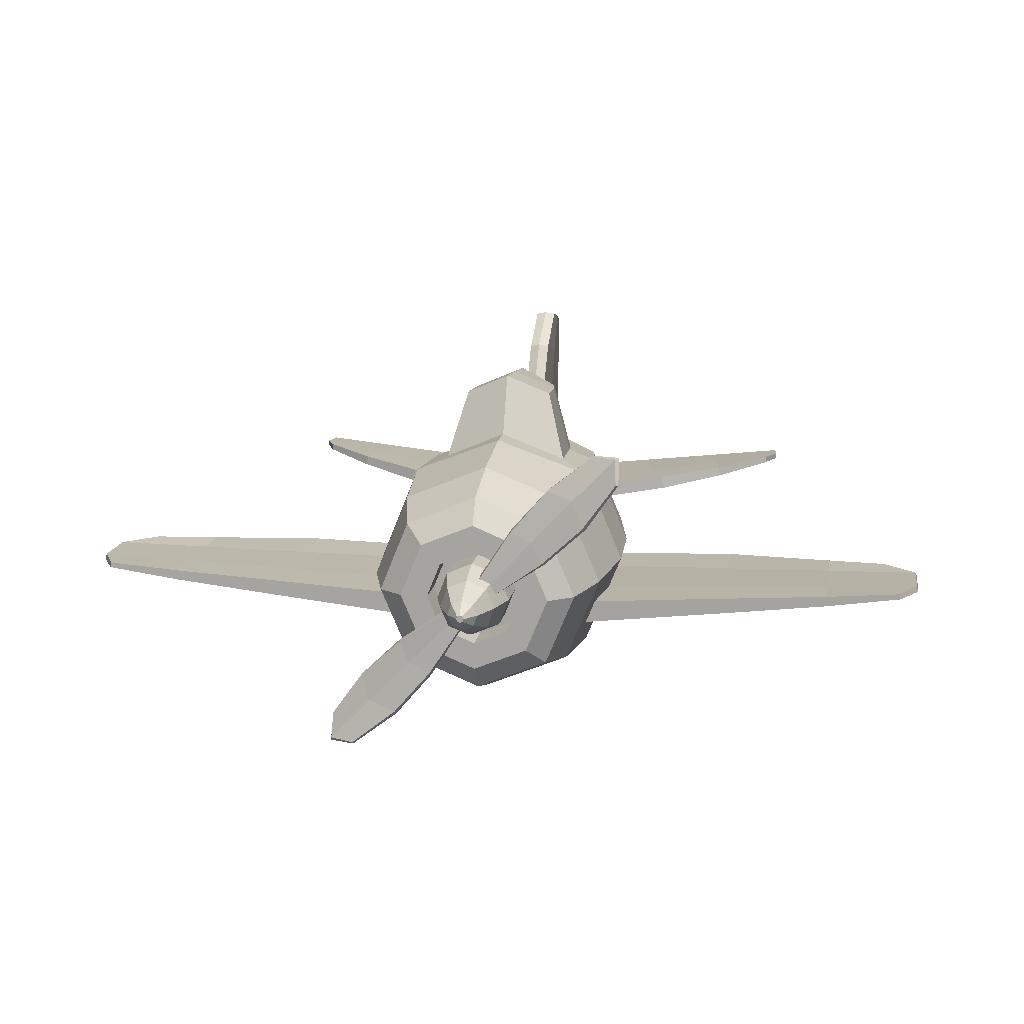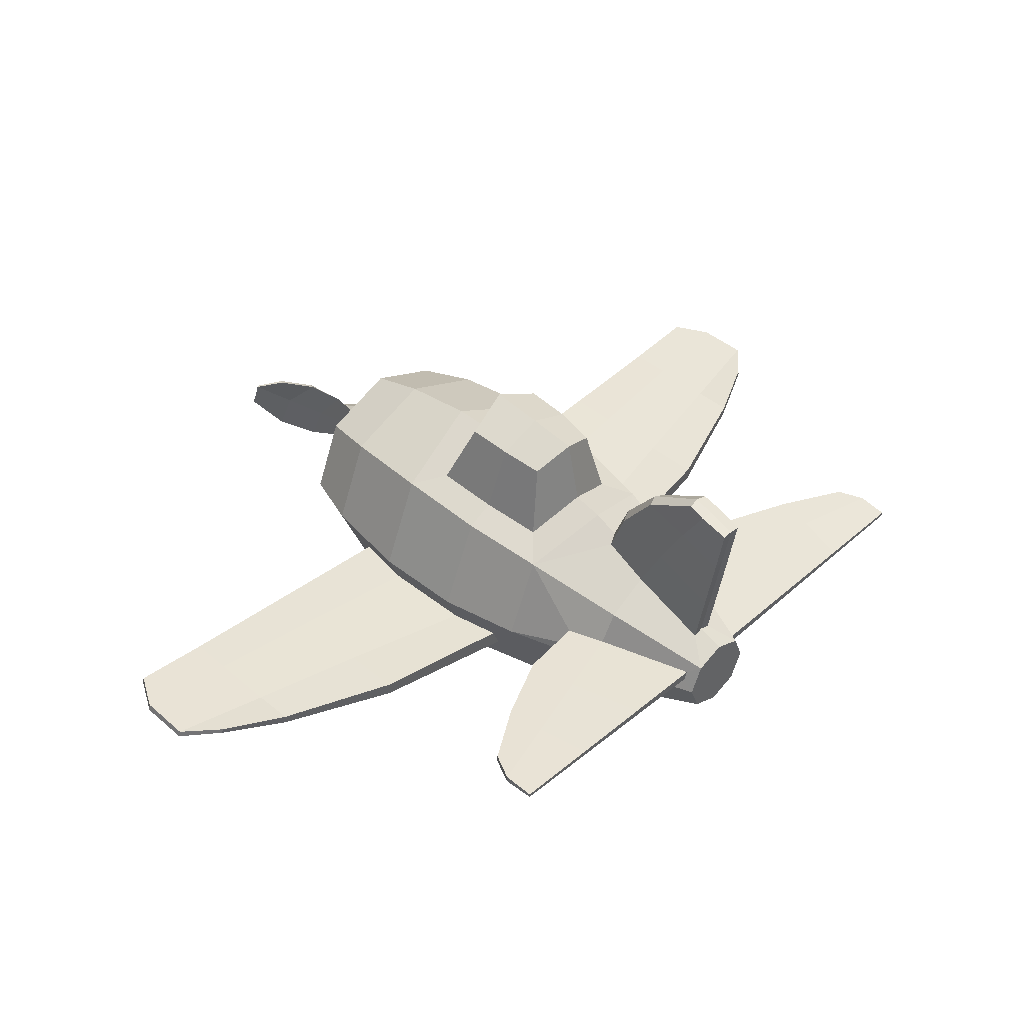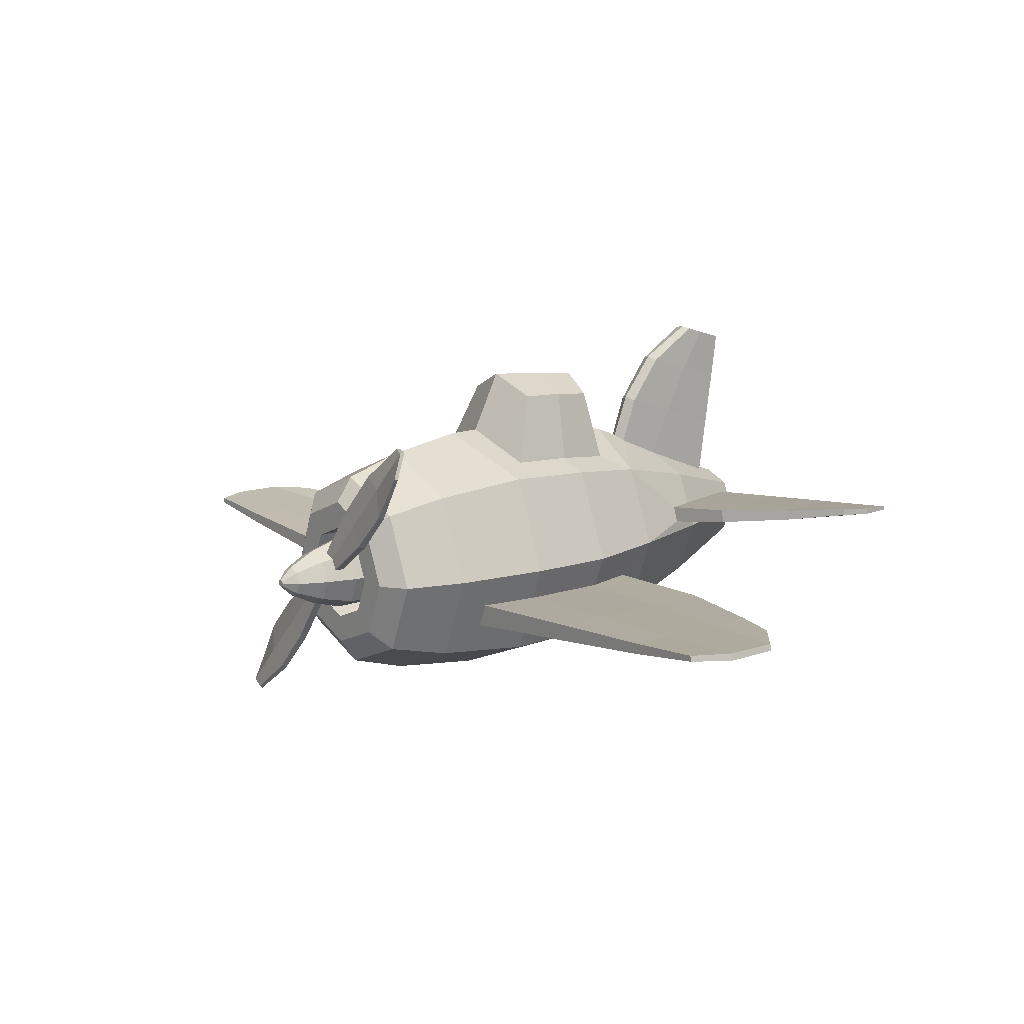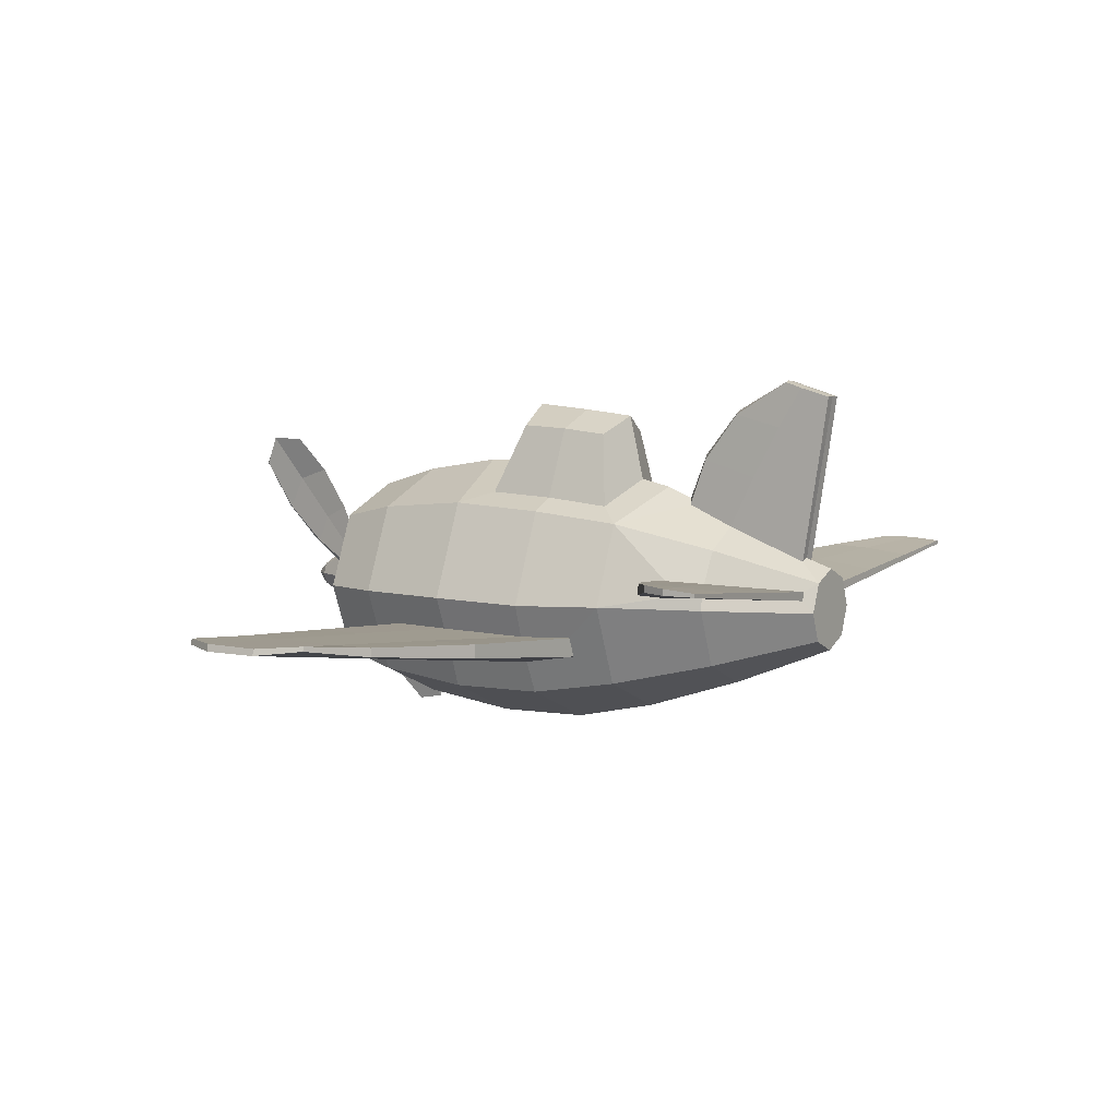
<metadata>
{"format":"obj","ext":"obj","renderer":"f3d","projection":"perspective","resolution":1024,"background":"white","views":[{"elev":14.5,"azim":-170.3,"up":"+Y"},{"elev":43.5,"azim":-45.3,"up":"+Y"},{"elev":13.5,"azim":-128.0,"up":"+Y"},{"elev":6.4,"azim":-59.0,"up":"+Y"}]}
</metadata>
<code>
o Cylinder
v -0.002447 2.721 2.04
v -0.2144 2.811 2.04
v -0.2992 3.111 1.953
v -0.07376 3.368 1.849
v 0.002994 3.389 1.845
v 0.2109 2.807 2.04
v -0.007376 2.115 -1.464
v -0.008139 2.021 -0.7566
v -0.008024 2.036 -0.0711
v -0.006887 2.175 0.5542
v -0.004914 2.418 1.289
v -0.4303 2.598 1.289
v -0.7388 2.631 0.2957
v -0.7922 2.568 -0.08306
v -0.8123 2.564 -0.7494
v -0.7695 2.606 -1.203
v -0.5712 3.113 1.277
v -0.7982 2.778 0.2957
v -0.8722 2.769 -0.08274
v -0.902 2.785 -0.7552
v -0.8419 2.785 -1.203
v -0.08316 3.598 1.265
v -0.4048 3.733 0.3674
v -0.4673 3.785 -0.08141
v -0.4816 3.81 -0.5628
v -0.6355 3.667 -1.464
v 0.007291 3.917 0.4689
v 0.008139 4.021 -0.8879
v 0.007375 3.928 -1.464
v 0.3006 3.106 1.953
v 0.07939 3.367 1.849
v -0.07329 3.748 0.9219
v -0.6801 3.696 -0.0711
v -0.7013 3.734 -0.7566
v 0.008161 4.024 -0.6536
v 0.006887 3.868 0.6964
v 0.0112 4.397 0.357
v 0.01153 4.437 -0.02288
v 0.01181 4.472 -0.4327
v 0.4234 2.591 1.289
v -0.3227 4.304 -0.03013
v -0.2788 4.267 0.2857
v -0.3327 4.322 -0.3688
v 0.7323 2.619 0.2957
v 0.7848 2.555 -0.08306
v -0.6031 2.428 0.5542
v -0.6912 2.325 -0.0711
v -0.7128 2.32 -0.7566
v -0.6459 2.386 -1.464
v -0.6866 3.114 1.015
v -0.9696 3.013 -0.0711
v -1 3.03 -0.7566
v -0.9061 3.029 -1.464
v -3.413 2.925 -0.9639
v -3.4 2.976 -0.9673
v -3.416 2.926 -0.5772
v -3.405 2.972 -0.5771
v -3.16 2.938 -0.3574
v -3.271 2.933 -1.227
v -3.152 2.972 -0.3574
v -3.261 2.974 -1.227
v 0.002448 3.322 2.04
v -0.2725 3.174 1.953
v 0.8048 2.551 -0.7494
v -0.5327 3.217 1.277
v -0.6457 3.234 1.015
v 0.7627 2.593 -1.203
v 0.5726 3.104 1.277
v 0.006262 3.791 0.8862
v 0.01268 4.58 2.029
v 0.01319 4.642 1.827
v 0.01355 4.686 1.681
v -0.07471 4.636 1.818
v -0.06394 4.575 2.031
v -0.06574 4.675 1.694
v 0.7942 2.765 0.2957
v 0.868 2.754 -0.08274
v 0.898 2.77 -0.7552
v 0.008961 4.122 1.014
v 0.01166 4.454 1.275
v -0.07031 3.792 1.913
v -0.06686 4.215 1.978
v -0.07708 4.345 1.644
v -0.08012 3.972 1.446
v 0.006403 3.808 1.91
v 0.009813 4.227 1.976
v -0.07052 4.089 1.043
v -0.06774 4.43 1.298
v 0.8379 2.771 -1.203
v 0.09254 3.597 1.265
v 0.4164 3.726 0.3674
v 0.4797 3.777 -0.08141
v 0.4943 3.802 -0.5628
v 0.6459 3.657 -1.464
v 0.08511 3.746 0.9219
v 0.6909 3.685 -0.0711
v 0.7128 3.723 -0.7566
v 0.3436 4.299 -0.03013
v 0.299 4.263 0.2857
v 0.3539 4.316 -0.3688
v 0.5934 2.418 0.5542
v 0.6798 2.314 -0.0711
v 0.7013 2.309 -0.7566
v 0.6355 2.376 -1.464
v 0.6881 3.103 1.015
v 0.9693 2.997 -0.0711
v 1 3.013 -0.7566
v 0.9061 3.014 -1.464
v 3.411 2.869 -0.9639
v 3.399 2.92 -0.9673
v 3.414 2.87 -0.5772
v -0.2109 3.236 2.04
v -0.3007 3.024 2.04
v -0.6037 3.026 1.289
v -0.8461 3.028 0.5542
v -0.4234 3.452 1.289
v -0.5934 3.625 0.5542
v -2.157 3.345 1.808
v -2.155 3.39 1.808
v -2.144 3.372 2.031
v -2.146 3.345 2.031
v -2.072 3.345 1.62
v -2.069 3.396 1.62
v -2.699 2.923 -0.9088
v -2.697 2.923 -1.22
v -2.698 2.916 -0.4407
v -2.695 2.92 -0.1419
v -2.696 2.827 -0.4409
v -2.696 2.825 -0.9048
v -2.695 2.844 -1.22
v -2.693 2.855 -0.1419
v -1.852 2.861 -0.8397
v -1.85 2.856 0.1505
v -1.851 2.708 -0.8349
v -1.85 2.861 -1.212
v -1.851 2.849 -0.2797
v -1.851 2.711 -0.28
v -1.85 2.737 -1.212
v -1.849 2.754 0.1505
v -1.179 3.191 1.098
v -1.67 3.268 1.351
v -1.655 3.343 1.351
v -1.151 3.288 1.098
v -1.074 3.274 1.454
v -1.614 3.332 1.631
v -1.52 3.306 2.005
v -0.8964 3.24 1.979
v -0.9146 3.189 1.979
v -1.53 3.267 2.005
v -1.629 3.268 1.631
v -1.1 3.191 1.454
v 3.403 2.916 -0.5771
v 3.159 2.887 -0.3574
v 3.269 2.88 -1.227
v 3.151 2.921 -0.3574
v 3.26 2.921 -1.227
v 0.275 3.17 1.953
v 0.5358 3.208 1.277
v 0.6491 3.224 1.015
v 0.101 4.634 1.818
v 0.08921 4.573 2.031
v 0.09266 4.674 1.694
v 0.08284 3.79 1.913
v 0.08629 4.214 1.978
v 0.09862 4.344 1.644
v 0.09558 3.97 1.446
v 0.08788 4.087 1.043
v 0.09066 4.429 1.298
v 0.2144 3.232 2.04
v 0.3007 3.019 2.04
v 0.6037 3.017 1.289
v 0.8461 3.015 0.5542
v 0.4303 3.445 1.289
v 0.6031 3.615 0.5542
v 2.162 3.31 1.808
v 2.161 3.355 1.808
v 2.15 3.337 2.031
v 2.151 3.31 2.031
v 2.077 3.311 1.62
v 2.075 3.362 1.62
v 2.697 2.879 -0.9088
v 2.695 2.879 -1.22
v 2.696 2.872 -0.4407
v 2.693 2.876 -0.1419
v 2.692 2.783 -0.4409
v 2.693 2.781 -0.9048
v 2.691 2.8 -1.22
v 2.69 2.811 -0.1419
v 1.849 2.83 -0.8397
v 1.847 2.826 0.1505
v 1.846 2.678 -0.8349
v 1.848 2.831 -1.212
v 1.848 2.819 -0.2797
v 1.845 2.681 -0.28
v 1.845 2.707 -1.212
v 1.845 2.724 0.1505
v 1.181 3.172 1.098
v 1.674 3.241 1.351
v 1.66 3.316 1.351
v 1.155 3.27 1.098
v 1.078 3.257 1.454
v 1.619 3.306 1.631
v 1.525 3.281 2.005
v 0.8998 3.226 1.979
v 0.9172 3.174 1.979
v 1.534 3.242 2.005
v 1.632 3.241 1.631
v 1.103 3.173 1.454
v -0.002998 2.653 -2.04
v -0.006251 2.253 -1.908
v -0.2625 2.763 -2.04
v -0.5475 2.483 -1.908
v -0.3682 3.024 -2.04
v -0.768 3.028 -1.908
v -0.2583 3.284 -2.04
v -0.5386 3.569 -1.908
v 0.006251 3.789 -1.908
v 0.002997 3.39 -2.04
v 0.2583 2.759 -2.04
v 0.5386 2.474 -1.908
v 0.768 3.015 -1.908
v 0.3682 3.018 -2.04
v 0.2625 3.28 -2.04
v 0.5475 3.56 -1.908
v -0.4116 2.616 -2.04
v -0.0047 2.444 -2.04
v -0.5774 3.026 -2.04
v -0.405 3.433 -2.04
v 0.0047 3.599 -2.04
v 0.5774 3.017 -2.04
v 0.4116 3.426 -2.04
v 0.405 2.61 -2.04
v -0.002998 2.653 -1.776
v 0.002997 3.39 -1.776
v -0.2625 2.763 -1.776
v -0.3682 3.024 -1.776
v -0.2583 3.284 -1.776
v 0.3682 3.018 -1.776
v 0.2625 3.28 -1.776
v 0.2583 2.759 -1.776
f 11 1 2 12
f 12 2 113 114
f 146 145 119 120
f 82 86 70 74
f 83 82 74 73
f 185 111 153 188
f 210 220 104 7
f 168 162 160 165
f 95 167 166 90
f 212 49 53 214
f 188 153 155 184
f 92 96 97 93
f 91 99 37 27
f 220 221 108 104
f 11 40 6 1
f 31 169 173 90
f 10 101 40 11
f 100 39 38 98
f 164 161 70 86
f 92 98 99 91
f 182 156 154 187
f 93 100 98 92
f 76 172 101 44
f 186 109 111 185
f 203 177 176 202
f 78 107 106 77
f 23 27 37 42
f 24 23 42 41
f 89 108 107 78
f 224 217 29 94
f 26 34 28 29
f 181 110 156 182
f 106 96 174 172
f 154 156 110 109
f 216 26 29 217
f 53 52 34 26
f 52 51 33 34
f 51 115 117 33
f 142 141 122 123
f 214 53 26 216
f 129 128 56 54
f 127 126 57 60
f 124 125 61 55
f 46 12 114 115
f 222 219 240 238
f 7 8 48 49
f 8 9 47 48
f 9 10 46 47
f 10 11 12 46
f 23 24 33 117
f 24 25 34 33
f 199 180 179 198
f 7 104 103 8
f 98 38 37 99
f 94 29 28 97
f 25 35 28 34
f 27 23 117 36
f 221 224 94 108
f 219 209 233 240
f 43 41 38 39
f 41 42 37 38
f 184 155 152 183
f 5 62 169 31
f 25 24 41 43
f 35 25 43 39
f 13 14 47 46
f 14 15 48 47
f 15 16 49 48
f 19 18 115 51
f 20 19 51 52
f 21 20 52 53
f 16 21 53 49
f 18 13 46 115
f 59 54 55 61
f 54 56 57 55
f 56 58 60 57
f 125 130 59 61
f 126 124 55 57
f 130 129 54 59
f 128 131 58 56
f 131 127 60 58
f 5 4 112 62
f 165 160 161 164
f 4 22 116 112
f 22 32 117 116
f 108 94 97 107
f 101 172 171 40
f 107 97 96 106
f 32 69 36 117
f 73 74 70 71
f 9 102 101 10
f 91 174 96 92
f 75 73 71 72
f 80 88 75 72
f 35 39 100 93
f 88 83 73 75
f 93 97 28 35
f 8 103 102 9
f 27 36 174 91
f 32 22 84 87
f 87 84 83 88
f 77 106 172 76
f 64 103 104 67
f 69 32 87 79
f 79 87 88 80
f 109 110 152 111
f 45 102 103 64
f 67 104 108 89
f 44 101 102 45
f 22 4 81 84
f 84 81 82 83
f 4 5 85 81
f 81 85 86 82
f 2 1 62 112 113
f 40 171 170 6
f 183 152 110 181
f 90 173 174 95
f 187 154 109 186
f 95 174 36 69
f 160 71 70 161
f 163 164 86 85
f 6 170 169 62 1
f 79 80 168 167
f 166 165 164 163
f 90 166 163 31
f 31 163 85 5
f 69 79 167 95
f 167 168 165 166
f 162 72 71 160
f 80 72 162 168
f 111 152 155 153
f 63 3 113 112
f 3 17 114 113
f 17 50 115 114
f 65 63 112 116
f 66 65 116 117
f 50 66 117 115
f 118 121 120 119
f 122 118 119 123
f 150 149 121 118
f 145 142 123 119
f 141 150 118 122
f 149 146 120 121
f 139 133 127 131
f 137 139 131 128
f 138 134 129 130
f 136 132 124 126
f 135 138 130 125
f 132 135 125 124
f 133 136 126 127
f 134 137 128 129
f 15 14 137 134
f 18 19 136 133
f 20 21 135 132
f 21 16 138 135
f 19 20 132 136
f 16 15 134 138
f 14 13 139 137
f 13 18 133 139
f 3 63 147 148
f 148 147 146 149
f 50 17 151 140
f 140 151 150 141
f 65 66 143 144
f 144 143 142 145
f 17 3 148 151
f 151 148 149 150
f 66 50 140 143
f 143 140 141 142
f 63 65 144 147
f 147 144 145 146
f 157 169 170 30
f 30 170 171 68
f 68 171 172 105
f 158 173 169 157
f 159 174 173 158
f 105 172 174 159
f 175 176 177 178
f 179 180 176 175
f 207 175 178 206
f 202 176 180 199
f 198 179 175 207
f 206 178 177 203
f 196 188 184 190
f 194 185 188 196
f 195 187 186 191
f 193 183 181 189
f 192 182 187 195
f 189 181 182 192
f 190 184 183 193
f 191 186 185 194
f 64 191 194 45
f 76 190 193 77
f 78 189 192 89
f 89 192 195 67
f 77 193 189 78
f 67 195 191 64
f 45 194 196 44
f 44 196 190 76
f 30 205 204 157
f 205 206 203 204
f 105 197 208 68
f 197 198 207 208
f 158 201 200 159
f 201 202 199 200
f 68 208 205 30
f 208 207 206 205
f 159 200 197 105
f 200 199 198 197
f 157 204 201 158
f 204 203 202 201
f 210 212 225 226
f 212 214 227 225
f 214 216 228 227
f 216 217 229 228
f 230 231 224 221
f 232 230 221 220
f 231 229 217 224
f 226 232 220 210
f 210 7 49 212
f 211 209 226 225
f 213 211 225 227
f 215 213 227 228
f 218 215 228 229
f 222 223 231 230
f 219 222 230 232
f 223 218 229 231
f 209 219 232 226
f 233 234 239 238 240
f 233 235 236 237 234
f 215 218 234 237
f 211 213 236 235
f 218 223 239 234
f 223 222 238 239
f 213 215 237 236
f 209 211 235 233
o Cylinder.001
v 0.2042 3.216 -1.494
v 0.2042 3.216 -2.058
v 0.006927 3.303 -1.494
v -0.07759 3.245 -2.144
v -0.1944 3.226 -1.494
v -0.1793 3.21 -2.145
v -0.2819 3.028 -1.494
v -0.2199 3.11 -2.144
v -0.2042 2.827 -1.494
v -0.2042 2.827 -2.058
v -0.006928 2.74 -1.494
v 0.07759 2.797 -2.144
v 0.1944 2.817 -1.494
v 0.1792 2.833 -2.145
v 0.2819 3.015 -1.494
v 0.2199 2.933 -2.144
v -0.07803 3.227 -2.206
v 0.1541 3.168 -2.292
v -0.1619 3.192 -2.205
v -0.2018 3.11 -2.206
v -0.1541 2.875 -2.292
v 0.07803 2.816 -2.206
v 0.1619 2.851 -2.205
v 0.2018 2.933 -2.206
v 0.002842 3.137 -2.491
v 0.08378 3.101 -2.491
v -0.07976 3.105 -2.491
v -0.1156 3.024 -2.491
v -0.08378 2.942 -2.491
v -0.002842 2.906 -2.491
v 0.07976 2.938 -2.491
v 0.1156 3.019 -2.491
v 0.000707 3.05 -2.588
v 0.02086 3.041 -2.588
v -0.01986 3.042 -2.588
v -0.02879 3.022 -2.588
v -0.02086 3.002 -2.588
v -0.000708 2.993 -2.588
v 0.01986 3.001 -2.588
v 0.02879 3.021 -2.588
v -0.1944 3.226 -2.058
v 0.006927 3.303 -2.058
v -0.2819 3.028 -2.058
v 0.1944 2.817 -2.058
v -0.006928 2.74 -2.058
v 0.2819 3.015 -2.058
v -0.1467 3.176 -2.292
v 0.005228 3.234 -2.292
v -0.2128 3.027 -2.292
v 0.1467 2.867 -2.292
v -0.005229 2.809 -2.292
v 0.2128 3.016 -2.292
v 1.13 1.832 -2.173
v 1.121 1.858 -2.192
v -1.107 4.198 -2.192
v -1.132 4.209 -2.173
v -0.9443 4.196 -2.084
v -1.138 4.012 -2.239
v 0.9331 1.836 -2.239
v 1.127 2.021 -2.084
v -0.9292 4.193 -2.106
v -1.119 4.012 -2.257
v 0.9344 1.855 -2.257
v 1.125 2.036 -2.106
v -0.5893 3.925 -2.139
v -0.3134 3.595 -2.172
v -0.4754 3.529 -2.2
v -0.7889 3.866 -2.196
v -0.5797 3.36 -2.176
v -0.8927 3.654 -2.208
v -0.8675 3.66 -2.24
v -0.555 3.365 -2.223
v -0.4971 3.543 -2.155
v -0.815 3.875 -2.164
v -0.5999 3.932 -2.104
v -0.3154 3.611 -2.124
v 0.5735 2.677 -2.124
v 0.8803 2.378 -2.104
v 0.8732 2.389 -2.139
v 0.5578 2.68 -2.172
v 0.3092 2.426 -2.176
v 0.5875 2.099 -2.208
v 0.8129 2.166 -2.164
v 0.4961 2.499 -2.155
v 0.4831 2.522 -2.2
v 0.8043 2.192 -2.196
v 0.595 2.124 -2.24
v 0.3162 2.45 -2.223
f 241 242 282 243
f 243 282 281 245
f 245 281 283 247
f 247 283 250 249
f 249 250 285 251
f 251 285 284 253
f 319 318 300 304
f 253 284 286 255
f 255 286 242 241
f 241 243 245 247 249 251 253 255
f 258 292 272 266
f 310 314 296 298
f 285 250 261 291
f 242 286 292 258
f 282 242 258 288
f 311 310 298 302
f 305 308 295 301
f 250 283 289 261
f 268 267 275 276
f 290 291 270 271
f 261 289 268 269
f 287 288 265 267
f 292 290 271 272
f 291 261 269 270
f 289 287 267 268
f 288 258 266 265
f 273 274 280 279 278 277 276 275
f 265 266 274 273
f 266 272 280 274
f 271 270 278 279
f 269 268 276 277
f 267 265 273 275
f 272 271 279 280
f 270 269 277 278
f 244 246 281 282
f 246 248 283 281
f 252 254 284 285
f 254 256 286 284
f 259 257 288 287
f 260 259 287 289
f 263 262 291 290
f 264 263 290 292
f 256 264 292 286
f 257 244 282 288
f 262 252 285 291
f 248 260 289 283
f 300 293 294 304
f 296 297 301 295
f 298 296 295 302
f 293 299 303 294
f 308 311 302 295
f 323 322 299 293
f 315 305 301 297
f 327 326 294 303
f 318 323 293 300
f 322 327 303 299
f 314 315 297 296
f 326 319 304 294
f 246 244 316 313
f 313 316 315 314
f 244 257 306 316
f 316 306 305 315
f 259 260 312 307
f 307 312 311 308
f 257 259 307 306
f 306 307 308 305
f 260 248 309 312
f 312 309 310 311
f 248 246 313 309
f 309 313 314 310
f 263 264 320 325
f 325 320 319 326
f 252 262 328 321
f 321 328 327 322
f 256 254 324 317
f 317 324 323 318
f 262 263 325 328
f 328 325 326 327
f 254 252 321 324
f 324 321 322 323
f 264 256 317 320
f 320 317 318 319

</code>
